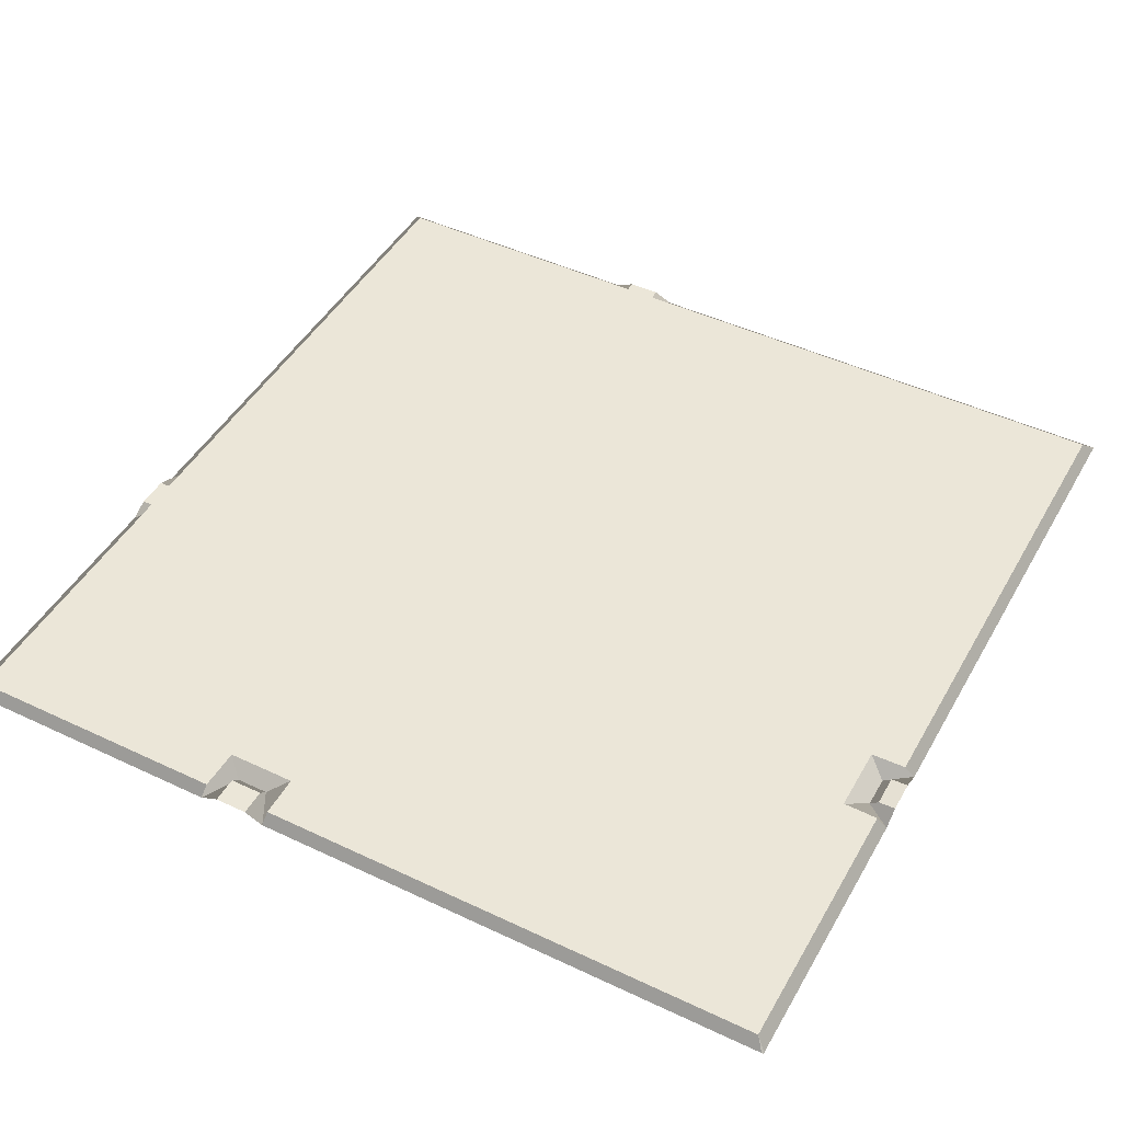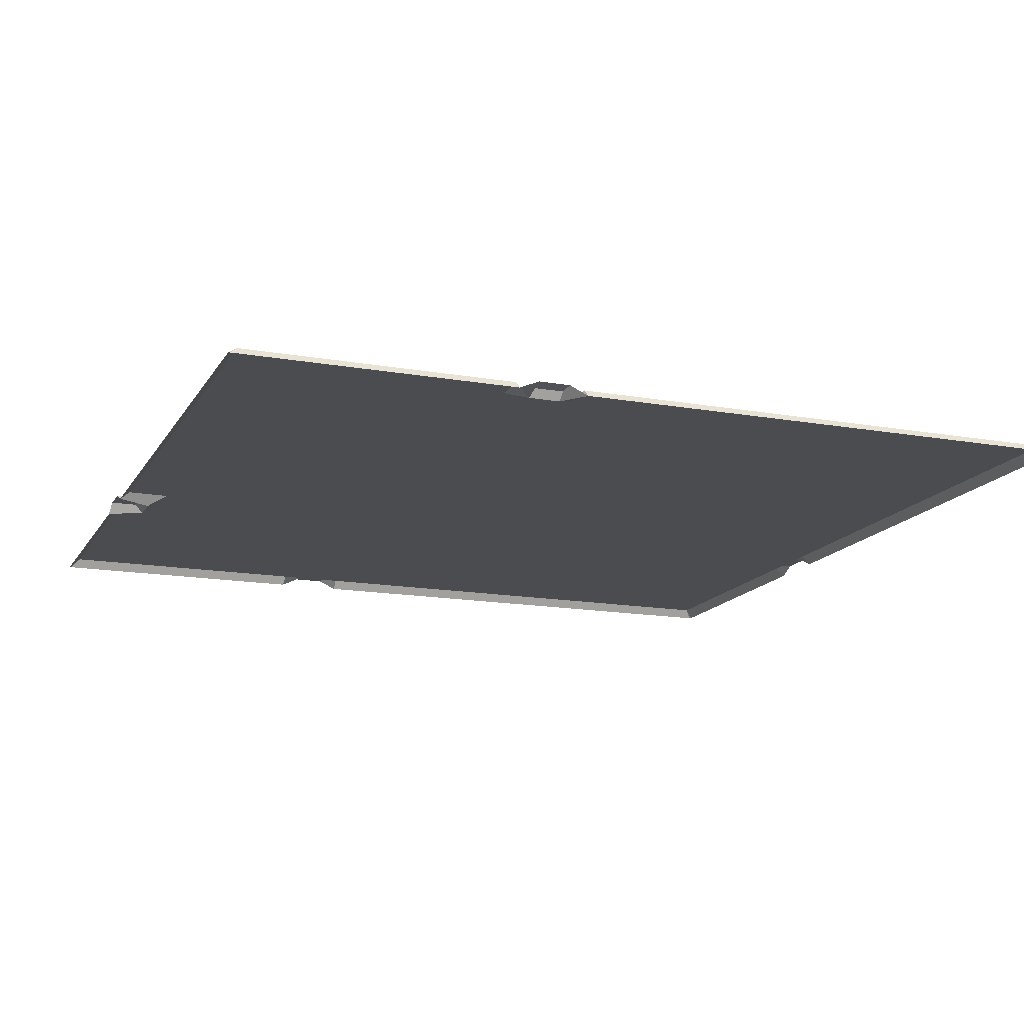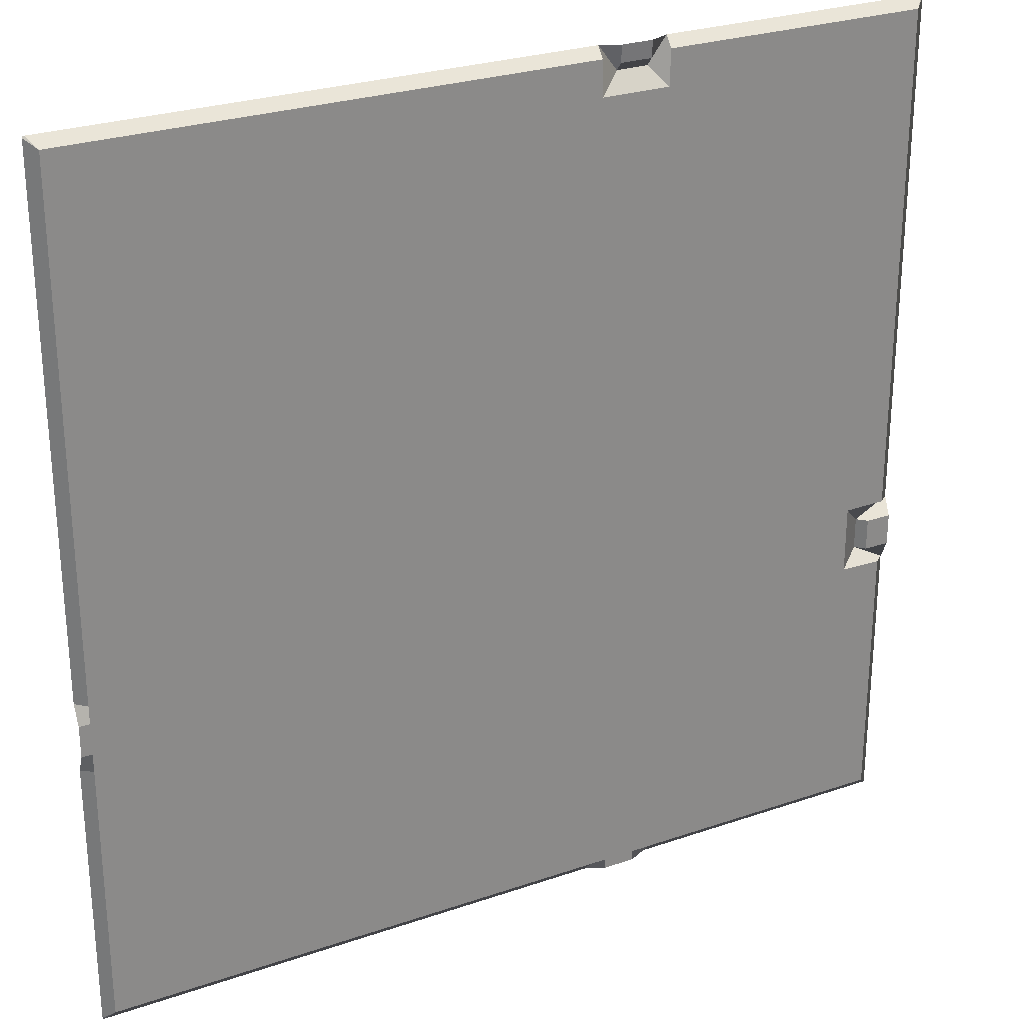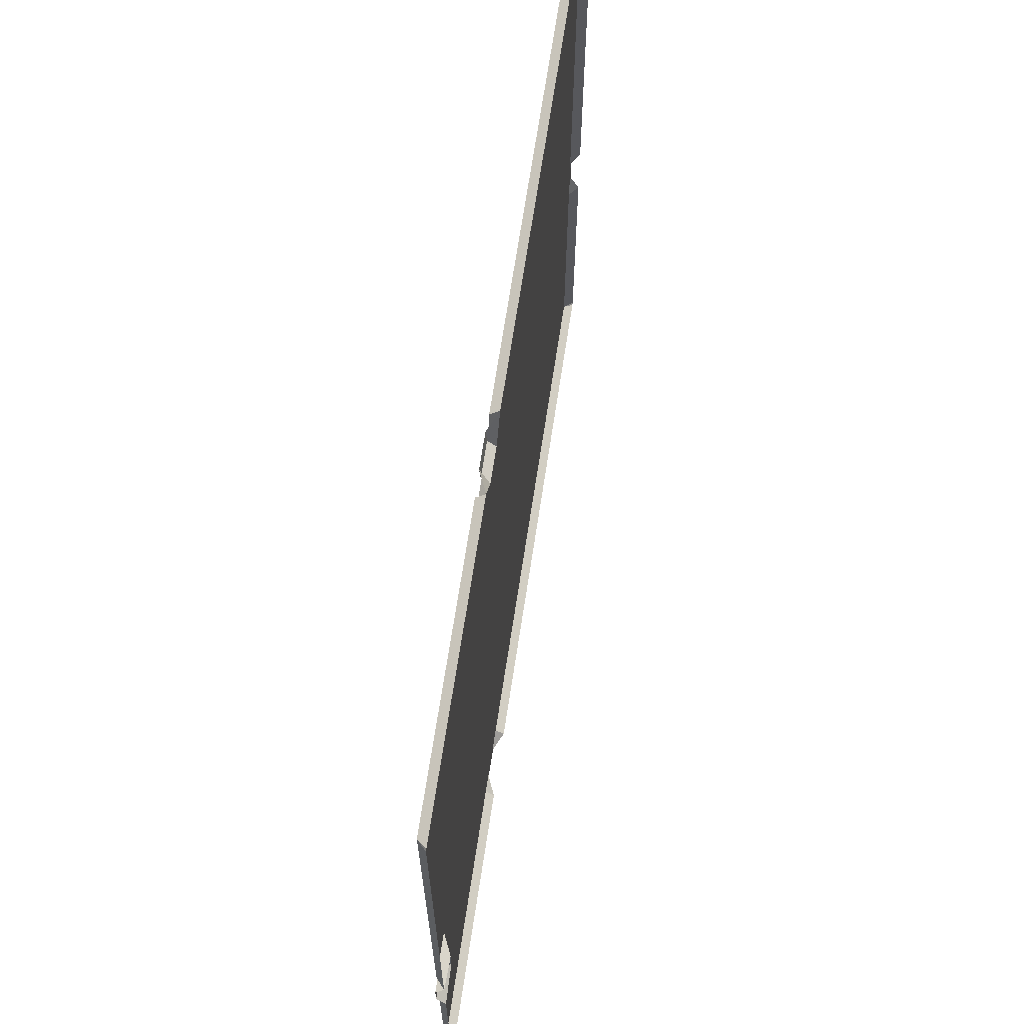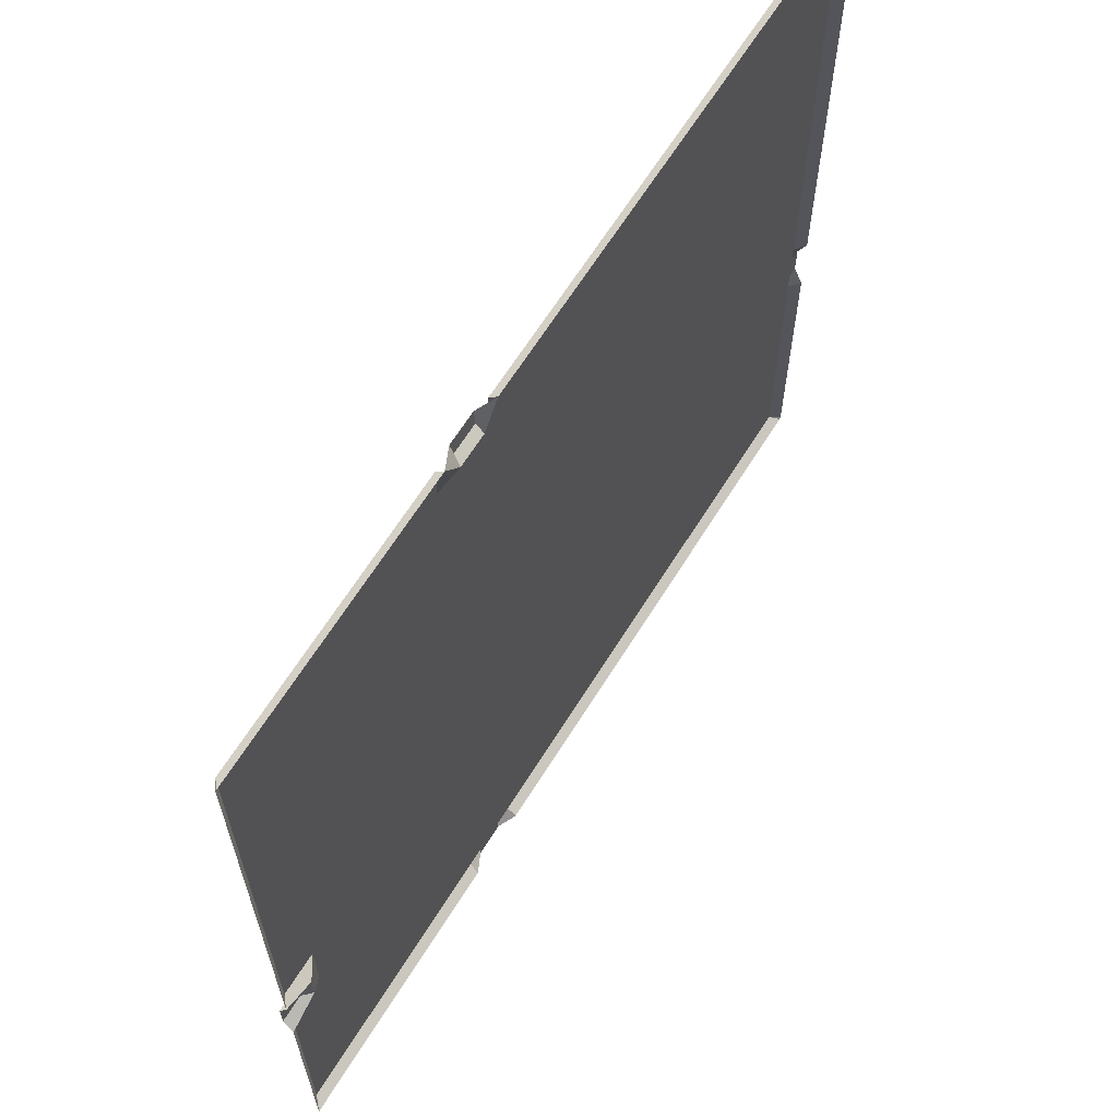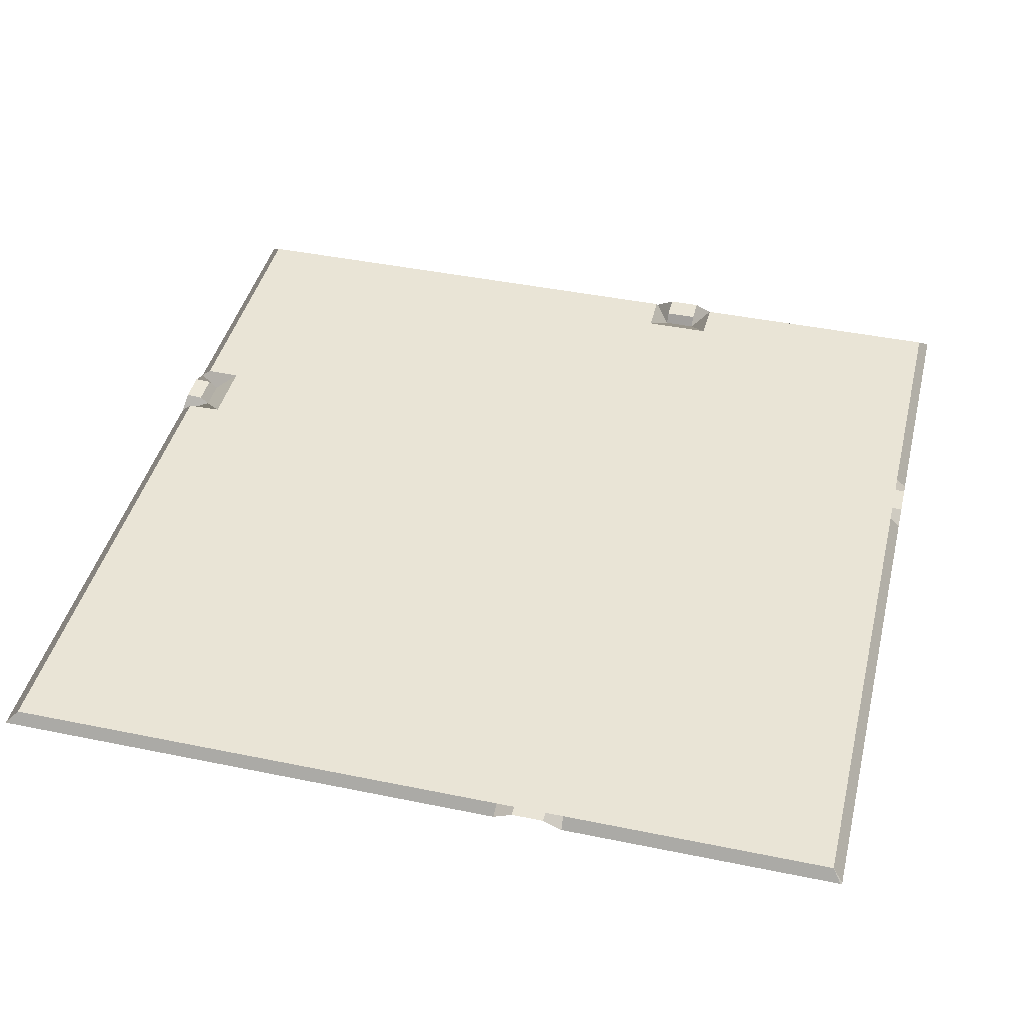
<metadata>
{"format":"obj","ext":"obj","renderer":"f3d","projection":"perspective","resolution":1024,"background":"white","views":[{"elev":46.5,"azim":-61.7,"up":"+Y"},{"elev":-15.1,"azim":-20.8,"up":"+Y"},{"elev":27.1,"azim":152.0,"up":"+Z"},{"elev":68.6,"azim":-81.3,"up":"+Z"},{"elev":65.0,"azim":-58.1,"up":"+Z"},{"elev":42.6,"azim":103.8,"up":"+Y"}]}
</metadata>
<code>
g Corridor_FloorTile_01
v -100 -1 -100
v 0 -1 -100
v -100 -1 0
v 0 -1 0
v -0.2017 -1 0
v -0.2017 -1 -100
v -100 -1 -0.2
v -1.202 0 -1.2
v 1.144e-05 -1 -0.2
v -100 -1 -60.08
v -1.202 0 -60.08
v 0 -1 -60.08
v -100 -1 -68.06
v -1.202 0 -68.06
v 0 -1 -68.06
v -60.08 -1 0
v -60.08 0 -1.2
v -60.08 0 -60.08
v -60.08 0 -68.06
v -60.08 -1 -100
v -68.06 -1 0
v -68.06 0 -1.2
v -68.06 0 -60.08
v -68.06 0 -68.06
v -68.06 -1 -100
v -96 -1 -62.23
v -68.06 0 -60.16
v -60.08 0 -60.16
v -1.202 0 -60.16
v -96 -1 -65.92
v -68.06 0 -67.98
v -60.08 0 -67.98
v -1.202 0 -67.98
v -67.99 0 -5.2
v -67.99 0 -60.08
v -67.99 0 -60.16
v -67.99 0 -67.98
v -67.99 0 -68.06
v -60.16 0 -5.2
v -60.16 0 -60.08
v -60.16 0 -60.16
v -60.16 0 -67.98
v -60.16 0 -68.06
v -100 -1 -99.81
v -68.06 0 -98.81
v -67.99 0 -98.81
v -60.16 0 -98.81
v -60.08 0 -98.81
v -1.202 0 -98.81
v 1.144e-05 -1 -99.81
v -99.82 -1 0
v -98.82 0 -1.2
v -98.82 0 -60.08
v -94 0 -60.16
v -94 0 -67.98
v -98.82 0 -68.06
v -98.82 0 -98.81
v -99.82 -1 -100
v -65.87 0 -5.2
v -62.27 0 -5.2
v -62.25 0 -60.08
v -62.25 0 -60.16
v -62.25 0 -67.98
v -62.25 0 -68.06
v -62.24 0 -98.81
v -62.24 0 -100
v -66.1 0 -60.08
v -66.1 0 -60.16
v -66.13 0 -67.98
v -66.13 0 -68.06
v -65.92 4.441e-16 -98.84
v -65.92 4.441e-16 -100
v -65.87 -1 -2.918
v -62.28 -1 -2.918
v -65.89 -0.0316 0
v -62.26 -0.03155 0
v -65.87 -0.154 -1.933
v -62.28 -0.1539 -1.933
v -97 0 -62.23
v -97 0 -65.92
v -100 0 -62.23
v -100 0 -65.92
v -94 0 -65.9
v -94 0 -62.25
v -68.06 0 -62.25
v -67.99 0 -62.25
v -66.11 0 -62.25
v -62.25 0 -62.25
v -60.16 0 -62.25
v -60.08 0 -62.25
v -1.202 0 -62.25
v -68.06 0 -65.9
v -67.99 0 -65.9
v -66.12 0 -65.9
v -62.25 0 -65.9
v -60.16 0 -65.9
v -60.08 0 -65.9
v -1.202 0 -65.9
v 0 0 -65.9
v 0 0 -62.25
f 44 57 58 1
f 6 49 50 2
f 3 51 52 7
f 9 8 5 4
f 7 52 53 10
f 12 11 8 9
f 30 55 56 13
f 15 14 33
f 17 16 5 8
f 18 17 8 11
f 19 32 33 14
f 20 48 49 6
f 34 22 21 73
f 23 22 34 35
f 24 31 37 38
f 25 45 46
f 10 53 54 26
f 35 36 27 23
f 29 28 18 11
f 12 29 11
f 30 83 55
f 92 93 37 31
f 33 32 97 98
f 15 33 98 99
f 59 34 73
f 35 34 59 67
f 67 68 36 35
f 93 94 69 37
f 38 37 69 70
f 25 46 71 72
f 16 17 39 74
f 40 39 17 18
f 28 41 40 18
f 32 42 96 97
f 43 42 32 19
f 20 47 48
f 13 56 57 44
f 46 45 24 38
f 70 71 46 38
f 48 47 43 19
f 49 48 19 14
f 50 49 14 15
f 52 51 21 22
f 53 52 22 23
f 54 53 23 27
f 55 83 92 31
f 56 55 31 24
f 57 56 24 45
f 58 57 45 25
f 74 60 59 73
f 39 60 74
f 61 60 39 40
f 40 41 62 61
f 95 96 42 63
f 64 63 42 43
f 47 65 64 43
f 66 65 47 20
f 67 59 60 61
f 61 62 68 67
f 94 95 63 69
f 70 69 63 64
f 64 65 71 70
f 72 71 65 66
f 74 73 77 78
f 73 21 75 77
f 16 74 78 76
f 75 76 78 77
f 26 30 80 79
f 79 80 82 81
f 79 81 10 26
f 82 80 30 13
f 26 84 83 30
f 26 54 84
f 85 84 54 27
f 36 86 85 27
f 68 87 86 36
f 62 88 87 68
f 41 89 88 62
f 90 89 41 28
f 91 90 28 29
f 92 83 84 85
f 85 86 93 92
f 86 87 94 93
f 87 88 95 94
f 88 89 96 95
f 97 96 89 90
f 98 97 90 91
f 99 98 91 100
f 100 91 29 12

</code>
